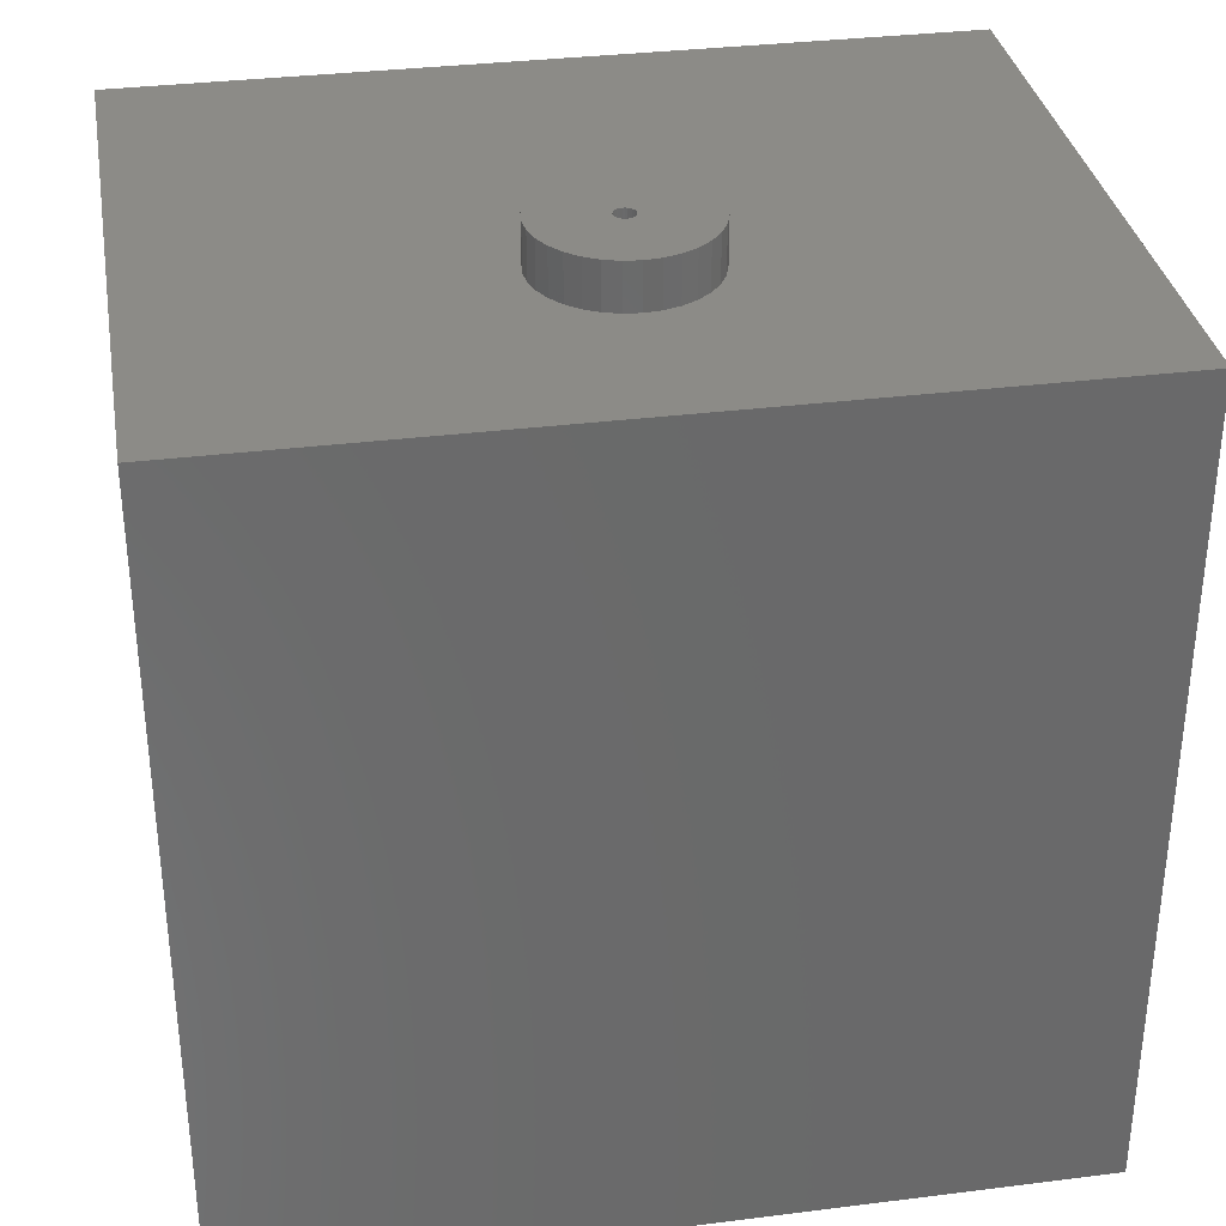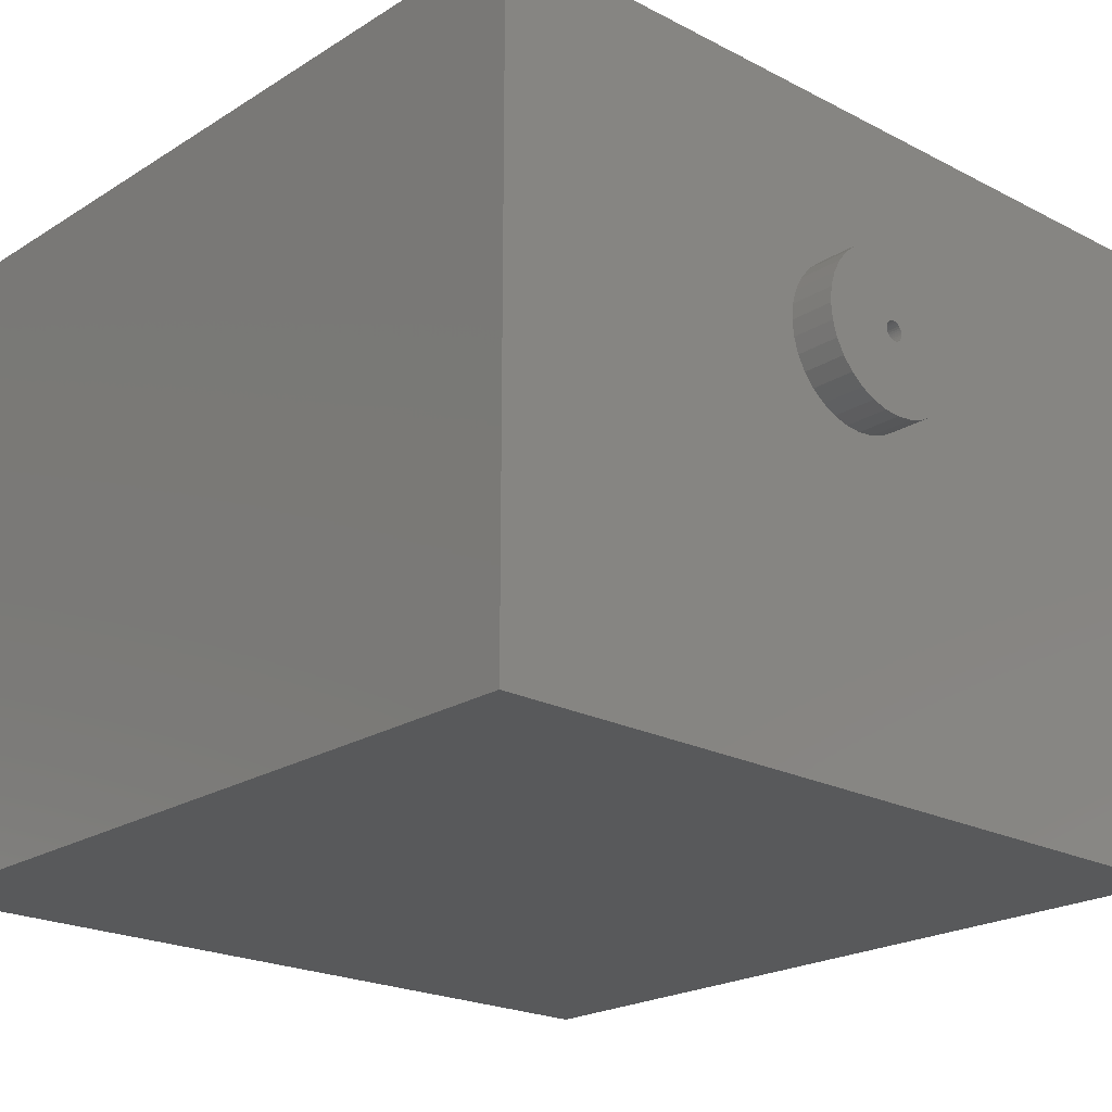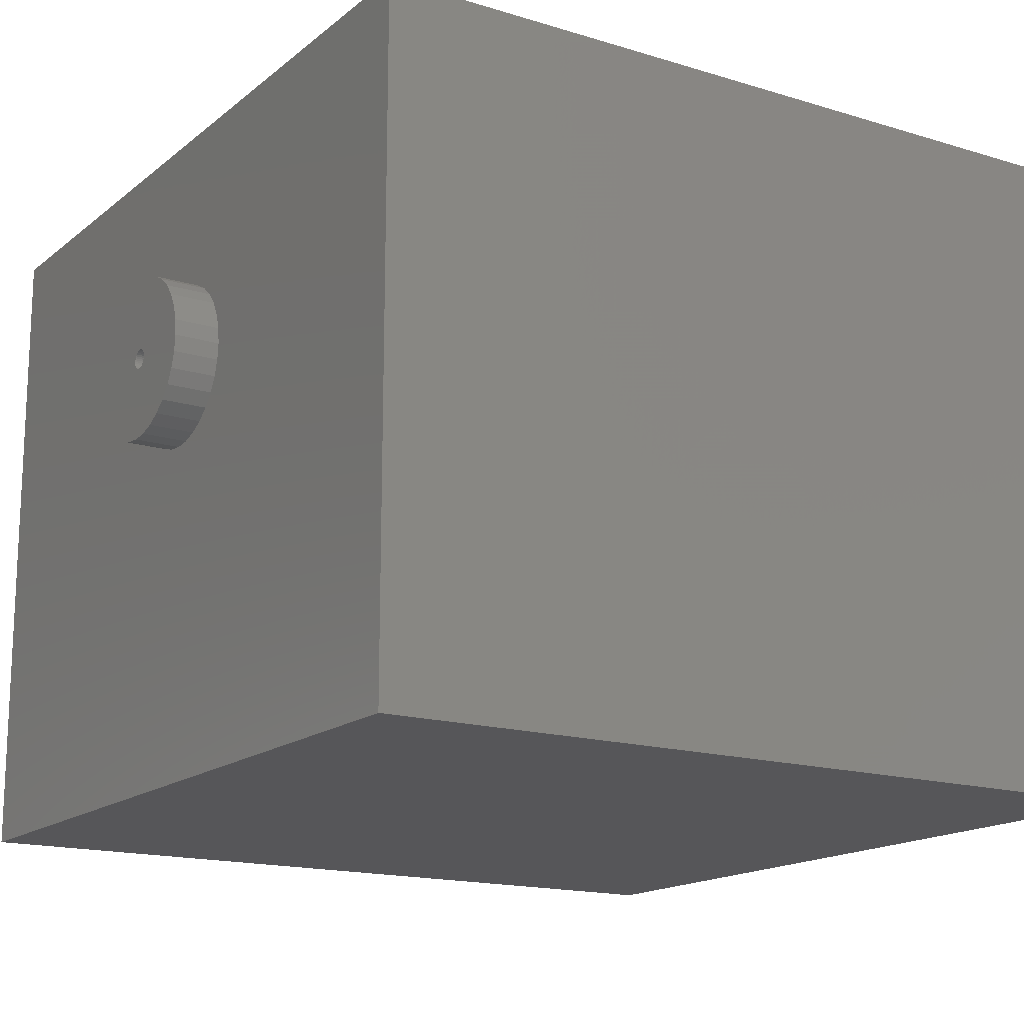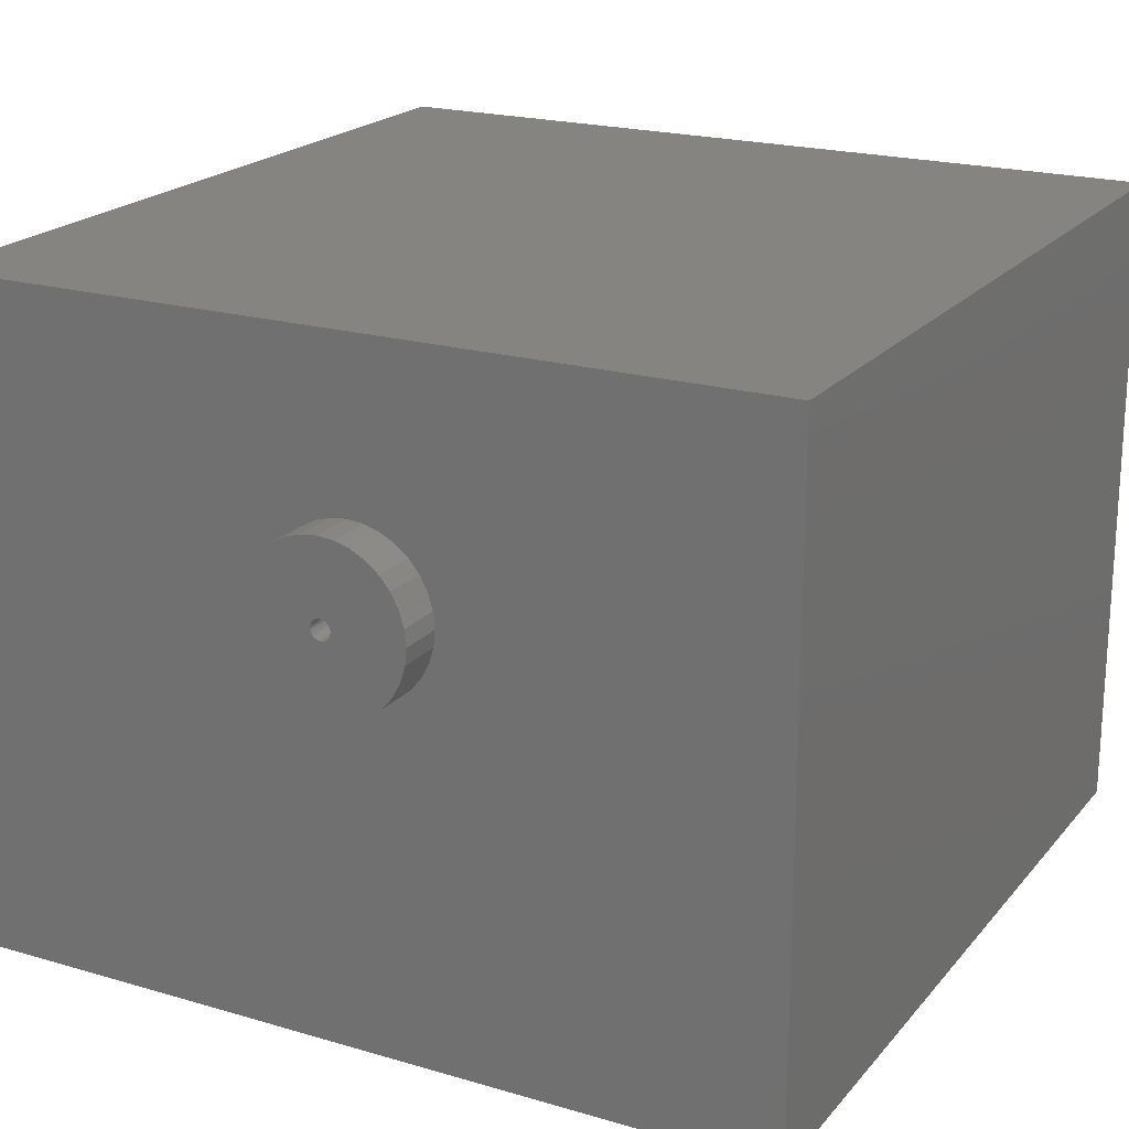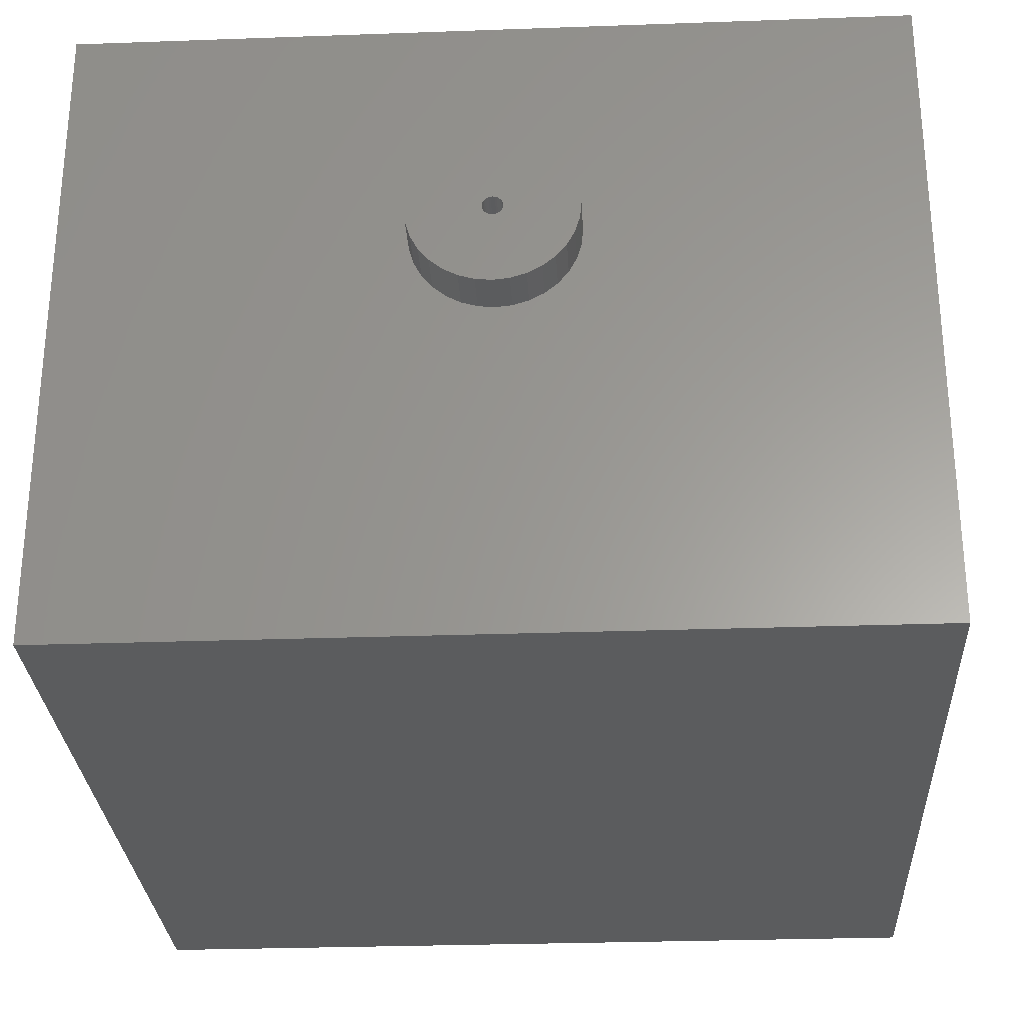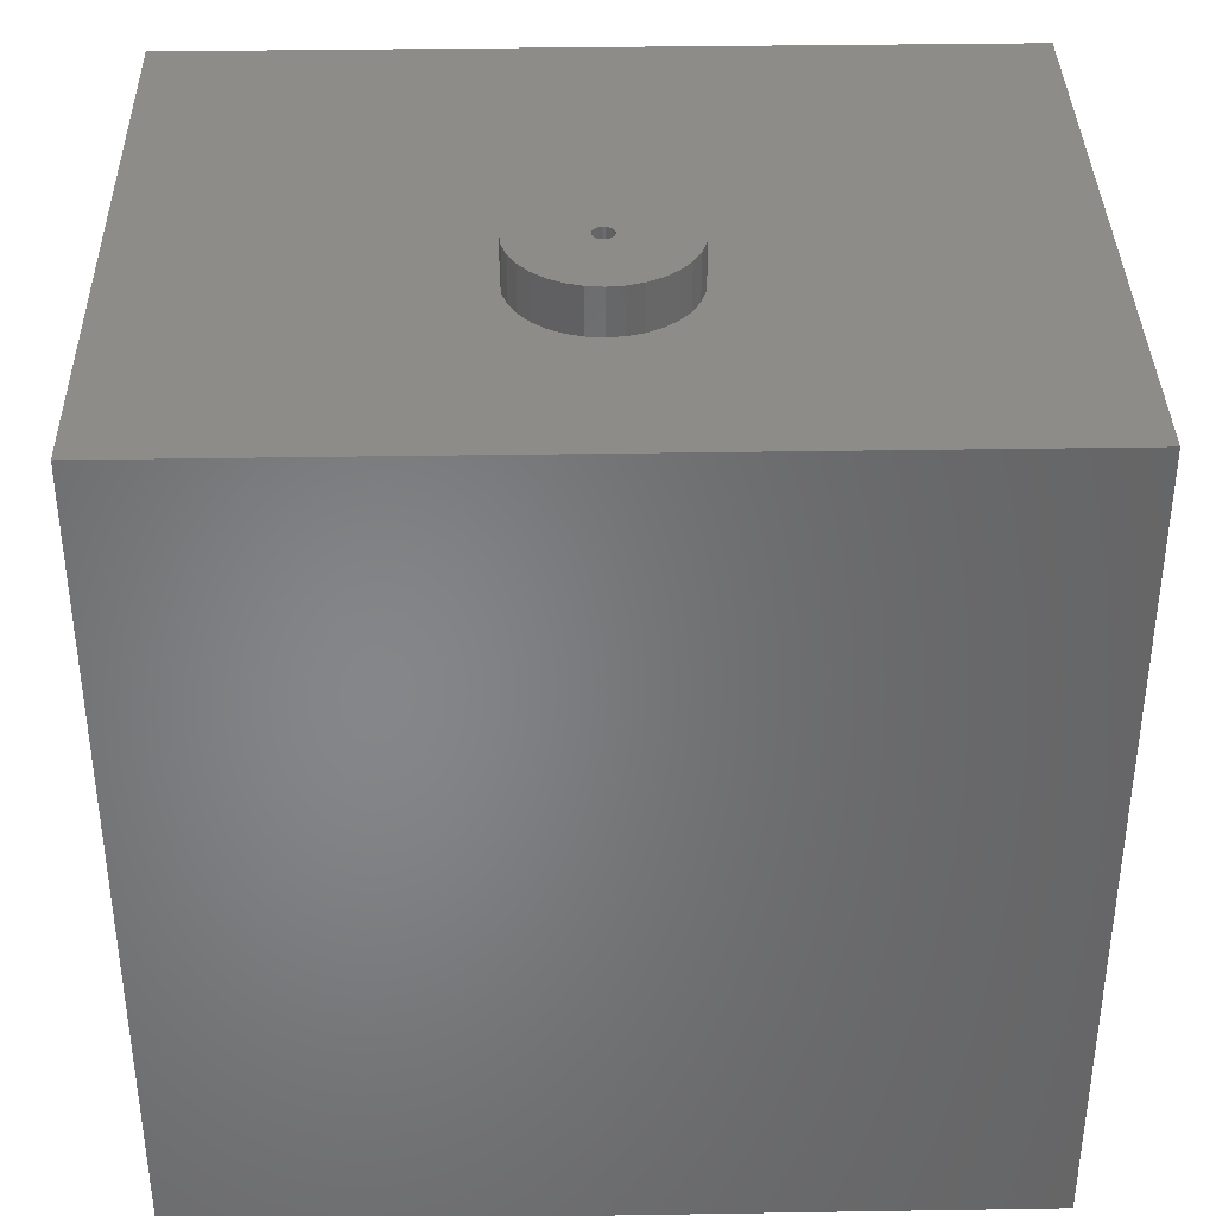
<metadata>
{"format":"stl","ext":"stl","renderer":"f3d","projection":"perspective","resolution":1024,"background":"white","views":[{"elev":33.6,"azim":170.3,"up":"+Z"},{"elev":-21.6,"azim":-42.4,"up":"+Y"},{"elev":-16.1,"azim":57.6,"up":"+Y"},{"elev":20.5,"azim":28.1,"up":"+Y"},{"elev":-28.4,"azim":3.1,"up":"+Y"},{"elev":37.0,"azim":178.8,"up":"+Z"}]}
</metadata>
<code>
# stl→obj: 144 verts, 284 faces
v 0.07179 0.07031 0.75
v 0.009293 0.07031 0.75
v 0.009128 0.06864 0.75
v -0.0495 0.02007 0.75
v -0.06895 0.05645 0.75
v -0.0649 0.04312 0.75
v -0.05834 0.03084 0.75
v 0.06638 0.04312 0.75
v 0.07043 0.05645 0.75
v 0.05098 0.02007 0.75
v 0.05982 0.03084 0.75
v -0.07031 0.07031 0.75
v -0.007648 0.06864 0.75
v -0.007812 0.07031 0.75
v -0.007648 0.07198 0.75
v -0.06895 0.08417 0.75
v -0.007161 0.07359 0.75
v -0.006371 0.07506 0.75
v -0.005307 0.07636 0.75
v -0.004011 0.07742 0.75
v -0.002533 0.07821 0.75
v -0.0009284 0.0787 0.75
v 0.0007401 0.07887 0.75
v 0.07043 0.08417 0.75
v 0.06638 0.0975 0.75
v 0.05982 0.1098 0.75
v 0.05098 0.1206 0.75
v 0.04021 0.1294 0.75
v 0.02793 0.136 0.75
v 0.0146 0.14 0.75
v 0.0007401 0.1414 0.75
v -0.01312 0.14 0.75
v -0.02645 0.136 0.75
v -0.03873 0.1294 0.75
v -0.0495 0.1206 0.75
v -0.05834 0.1098 0.75
v -0.0649 0.0975 0.75
v 0.0007401 0.06176 0.75
v -0.03873 0.01123 0.75
v -0.02645 0.004668 0.75
v -0.01312 0.0006251 0.75
v 0.0007401 -0.0007401 0.75
v 0.0146 0.0006251 0.75
v 0.02793 0.004668 0.75
v 0.04021 0.01123 0.75
v -0.0009284 0.06192 0.75
v -0.002533 0.06241 0.75
v -0.004011 0.0632 0.75
v -0.005307 0.06426 0.75
v -0.006371 0.06556 0.75
v -0.007161 0.06704 0.75
v 0.002409 0.0787 0.75
v 0.004013 0.07821 0.75
v 0.005492 0.07742 0.75
v 0.006788 0.07636 0.75
v 0.007851 0.07506 0.75
v 0.008642 0.07359 0.75
v 0.009128 0.07198 0.75
v 0.008642 0.06704 0.75
v 0.007851 0.06556 0.75
v 0.006788 0.06426 0.75
v 0.005492 0.0632 0.75
v 0.004013 0.06241 0.75
v 0.002409 0.06192 0.75
v 0.0007401 0.06176 0.6484
v 0.002409 0.06192 0.6484
v 0.004013 0.06241 0.6484
v 0.005492 0.0632 0.6484
v 0.006788 0.06426 0.6484
v 0.007851 0.06556 0.6484
v 0.008642 0.06704 0.6484
v 0.009128 0.06864 0.6484
v 0.009293 0.07031 0.6484
v -0.0009284 0.06192 0.6484
v -0.002533 0.06241 0.6484
v -0.004011 0.0632 0.6484
v -0.005307 0.06426 0.6484
v -0.006371 0.06556 0.6484
v -0.007161 0.06704 0.6484
v -0.007648 0.06864 0.6484
v -0.007812 0.07031 0.6484
v 0.0007401 0.07887 0.6484
v -0.0009284 0.0787 0.6484
v -0.002533 0.07821 0.6484
v -0.004011 0.07742 0.6484
v -0.005307 0.07636 0.6484
v -0.006371 0.07506 0.6484
v -0.007161 0.07359 0.6484
v -0.007648 0.07198 0.6484
v 0.002409 0.0787 0.6484
v 0.004013 0.07821 0.6484
v 0.005492 0.07742 0.6484
v 0.006788 0.07636 0.6484
v 0.007851 0.07506 0.6484
v 0.008642 0.07359 0.6484
v 0.009128 0.07198 0.6484
v -0.2969 -0.2266 0.6484
v -0.2969 0.2172 0.6484
v 0.2891 -0.2266 0.6484
v 0.2891 0.2172 0.6484
v -0.2969 -0.2266 0.0625
v 0.2891 -0.2266 0.0625
v 0.2891 0.2172 0.0625
v -0.2969 0.2172 0.0625
v -0.3594 0.2797 0.7109
v -0.3594 -0.2891 0.7109
v -0.06895 0.05645 0.7109
v -0.07031 0.07031 0.7109
v -0.06895 0.08417 0.7109
v -0.0649 0.0975 0.7109
v -0.05834 0.1098 0.7109
v -0.0495 0.1206 0.7109
v -0.03873 0.1294 0.7109
v -0.02645 0.136 0.7109
v -0.01312 0.14 0.7109
v 0.3516 0.2797 0.7109
v 0.0007401 0.1414 0.7109
v 0.0146 0.14 0.7109
v 0.02793 0.136 0.7109
v 0.04021 0.1294 0.7109
v 0.05098 0.1206 0.7109
v 0.05982 0.1098 0.7109
v 0.06638 0.0975 0.7109
v 0.07043 0.08417 0.7109
v 0.07179 0.07031 0.7109
v 0.07043 0.05645 0.7109
v 0.3516 -0.2891 0.7109
v 0.0007401 -0.0007401 0.7109
v -0.01312 0.0006251 0.7109
v -0.02645 0.004668 0.7109
v -0.03873 0.01123 0.7109
v -0.0495 0.02007 0.7109
v -0.05834 0.03084 0.7109
v -0.0649 0.04312 0.7109
v 0.06638 0.04312 0.7109
v 0.05982 0.03084 0.7109
v 0.05098 0.02007 0.7109
v 0.04021 0.01123 0.7109
v 0.02793 0.004668 0.7109
v 0.0146 0.0006251 0.7109
v -0.3594 -0.2891 0
v -0.3594 0.2797 0
v 0.3516 -0.2891 0
v 0.3516 0.2797 0
f 1 2 3
f 4 5 6
f 4 6 7
f 8 9 10
f 10 11 8
f 12 5 13
f 12 13 14
f 12 14 15
f 16 12 15
f 16 15 17
f 16 17 18
f 16 18 19
f 16 19 20
f 16 20 21
f 16 21 22
f 16 22 23
f 23 24 25
f 23 25 26
f 23 26 27
f 23 27 28
f 23 28 29
f 23 29 30
f 23 30 31
f 23 31 32
f 23 32 33
f 23 33 34
f 23 34 35
f 23 35 36
f 23 36 37
f 23 37 16
f 38 5 4
f 38 4 39
f 38 39 40
f 38 40 41
f 38 41 42
f 38 42 43
f 38 43 44
f 38 44 45
f 38 45 10
f 38 10 9
f 5 38 46
f 5 46 47
f 5 47 48
f 5 48 49
f 5 49 50
f 5 50 51
f 5 51 13
f 24 23 52
f 24 52 53
f 24 53 54
f 24 54 55
f 24 55 56
f 24 56 57
f 24 57 58
f 24 58 2
f 24 2 1
f 9 1 3
f 9 3 59
f 9 59 60
f 9 60 61
f 9 61 62
f 9 62 63
f 9 63 64
f 9 64 38
f 65 64 66
f 66 64 63
f 66 63 67
f 67 63 62
f 67 62 68
f 68 62 61
f 68 61 69
f 69 61 60
f 69 60 70
f 70 60 59
f 70 59 71
f 71 59 3
f 71 3 72
f 72 3 2
f 72 2 73
f 64 65 38
f 38 65 74
f 38 74 46
f 46 74 75
f 46 75 47
f 47 75 76
f 47 76 48
f 48 76 77
f 48 77 49
f 49 77 78
f 49 78 50
f 50 78 79
f 50 79 51
f 51 79 80
f 51 80 13
f 13 80 81
f 13 81 14
f 82 22 83
f 83 22 21
f 83 21 84
f 84 21 20
f 84 20 85
f 85 20 19
f 85 19 86
f 86 19 18
f 86 18 87
f 87 18 17
f 87 17 88
f 88 17 15
f 88 15 89
f 89 15 14
f 89 14 81
f 22 82 23
f 23 82 90
f 23 90 52
f 52 90 91
f 52 91 53
f 53 91 92
f 53 92 54
f 54 92 93
f 54 93 55
f 55 93 94
f 55 94 56
f 56 94 95
f 56 95 57
f 57 95 96
f 57 96 58
f 58 96 73
f 58 73 2
f 97 98 81
f 97 81 80
f 97 80 79
f 97 79 78
f 97 78 77
f 97 77 76
f 97 76 75
f 97 75 74
f 99 97 74
f 99 74 65
f 99 65 66
f 99 66 67
f 99 67 68
f 99 68 69
f 99 69 70
f 99 70 71
f 99 71 72
f 99 72 73
f 99 73 100
f 100 73 96
f 100 96 95
f 100 95 94
f 100 94 93
f 100 93 92
f 100 92 91
f 100 91 90
f 100 90 98
f 98 90 82
f 98 82 83
f 98 83 84
f 98 84 85
f 98 85 86
f 98 86 87
f 98 87 88
f 98 88 89
f 98 89 81
f 101 97 102
f 102 97 99
f 102 99 103
f 103 99 100
f 103 100 104
f 104 100 98
f 104 98 101
f 101 98 97
f 104 101 103
f 103 101 102
f 105 106 107
f 105 107 108
f 105 108 109
f 105 109 110
f 105 110 111
f 105 111 112
f 105 112 113
f 105 113 114
f 105 114 115
f 116 105 115
f 116 115 117
f 116 117 118
f 116 118 119
f 116 119 120
f 116 120 121
f 116 121 122
f 116 122 123
f 116 123 124
f 116 124 125
f 116 125 126
f 116 126 127
f 106 127 128
f 106 128 129
f 106 129 130
f 106 130 131
f 106 131 132
f 106 132 133
f 106 133 134
f 106 134 107
f 127 126 135
f 127 135 136
f 127 136 137
f 127 137 138
f 127 138 139
f 127 139 140
f 127 140 128
f 125 1 126
f 126 1 9
f 126 9 135
f 135 9 8
f 135 8 136
f 136 8 11
f 136 11 137
f 137 11 10
f 137 10 138
f 138 10 45
f 138 45 139
f 139 45 44
f 139 44 140
f 140 44 43
f 140 43 128
f 128 43 42
f 128 42 129
f 129 42 41
f 129 41 130
f 130 41 40
f 130 40 131
f 131 40 39
f 131 39 132
f 132 39 4
f 132 4 133
f 133 4 7
f 133 7 134
f 134 7 6
f 134 6 107
f 107 6 5
f 107 5 108
f 108 5 12
f 108 12 109
f 109 12 16
f 109 16 110
f 110 16 37
f 110 37 111
f 111 37 36
f 111 36 112
f 112 36 35
f 112 35 113
f 113 35 34
f 113 34 114
f 114 34 33
f 114 33 115
f 115 33 32
f 115 32 117
f 117 32 31
f 117 31 118
f 118 31 30
f 118 30 119
f 119 30 29
f 119 29 120
f 120 29 28
f 120 28 121
f 121 28 27
f 121 27 122
f 122 27 26
f 122 26 123
f 123 26 25
f 123 25 124
f 124 25 24
f 124 24 125
f 125 24 1
f 141 142 143
f 143 142 144
f 142 141 105
f 105 141 106
f 144 142 116
f 116 142 105
f 143 144 127
f 127 144 116
f 141 143 106
f 106 143 127

</code>
